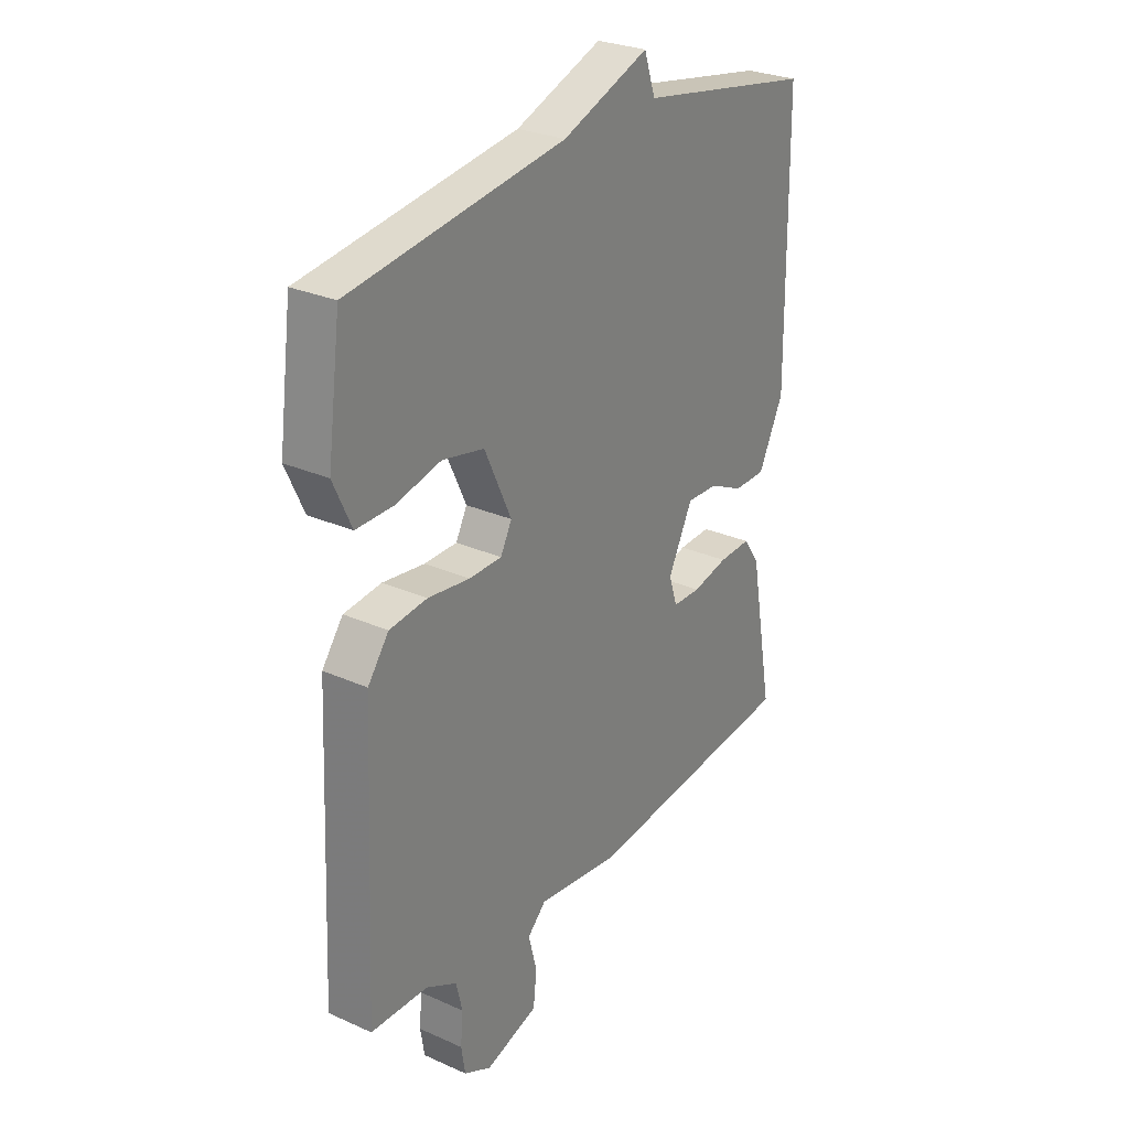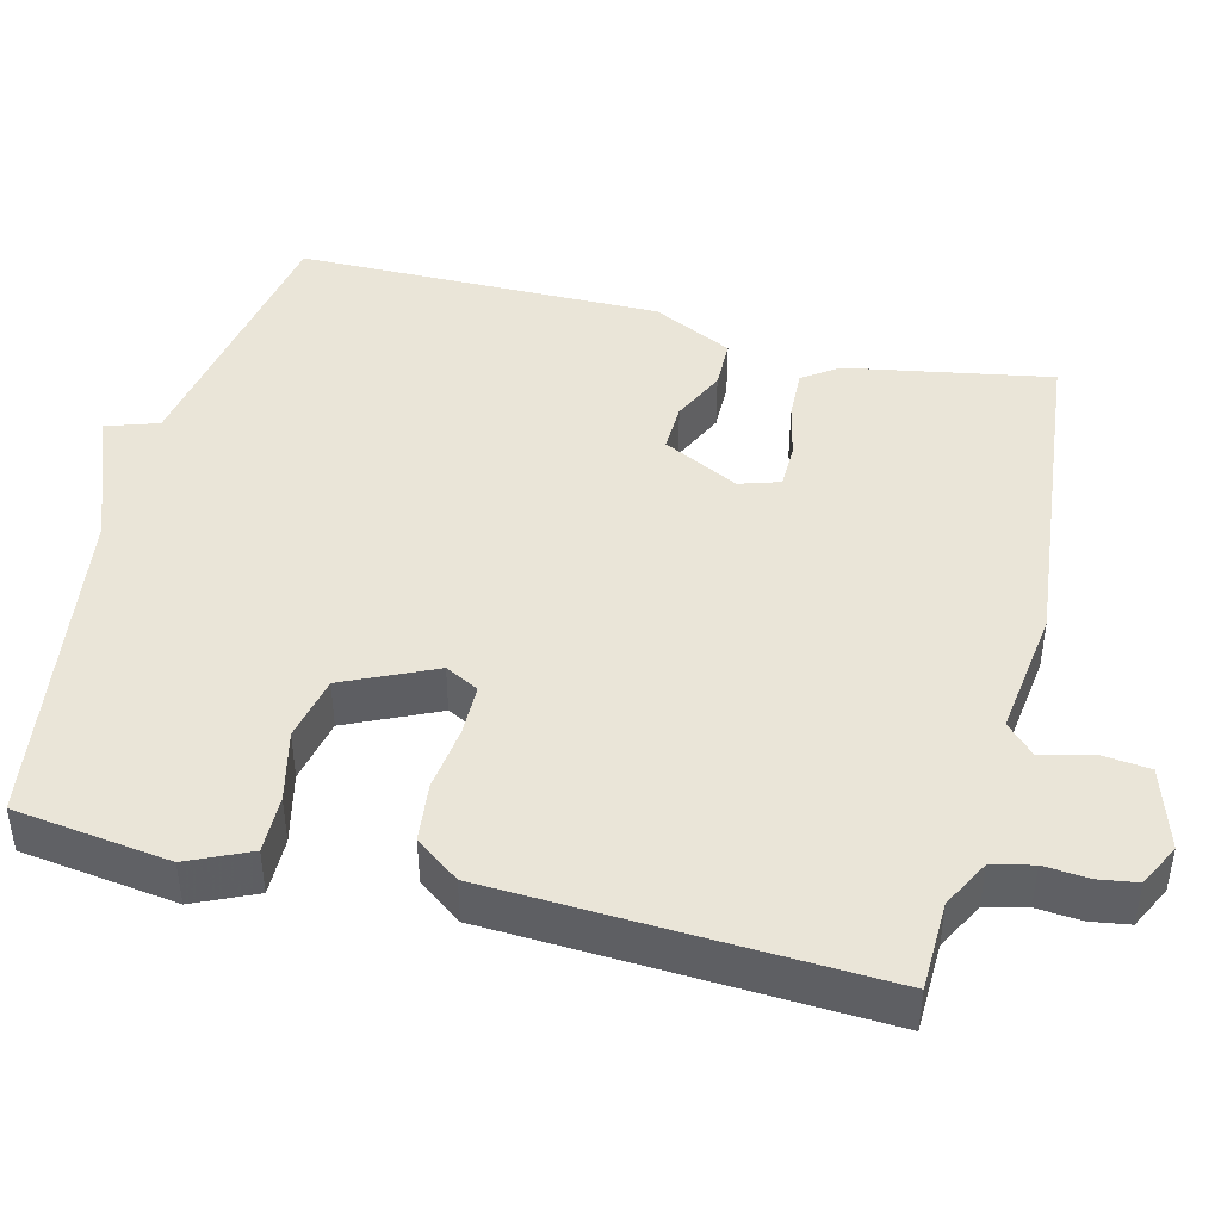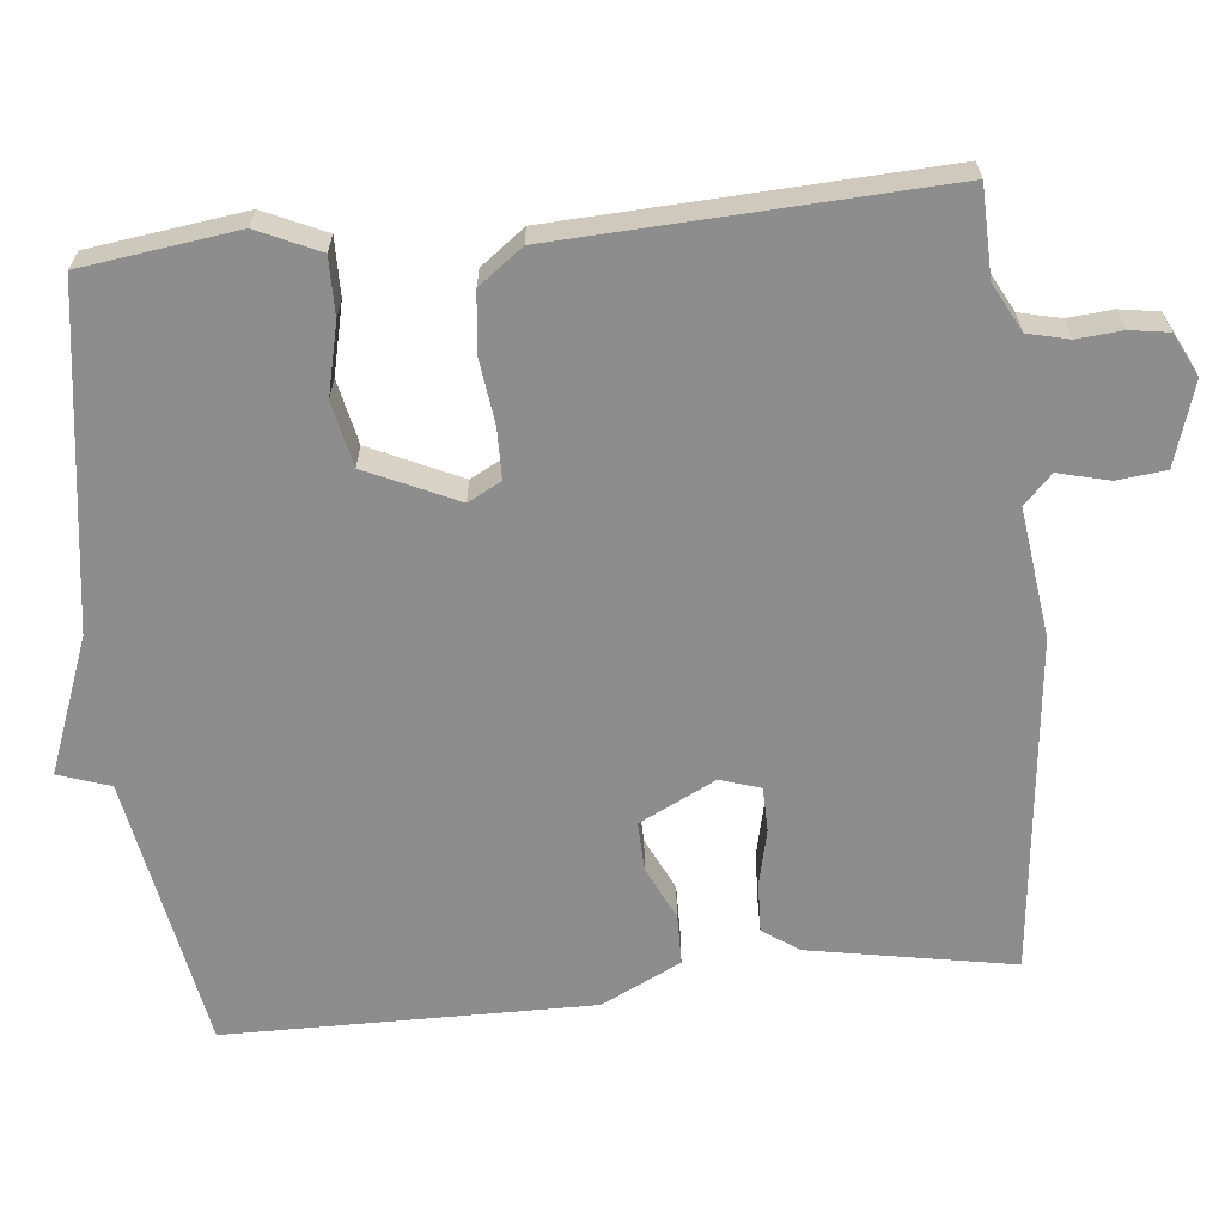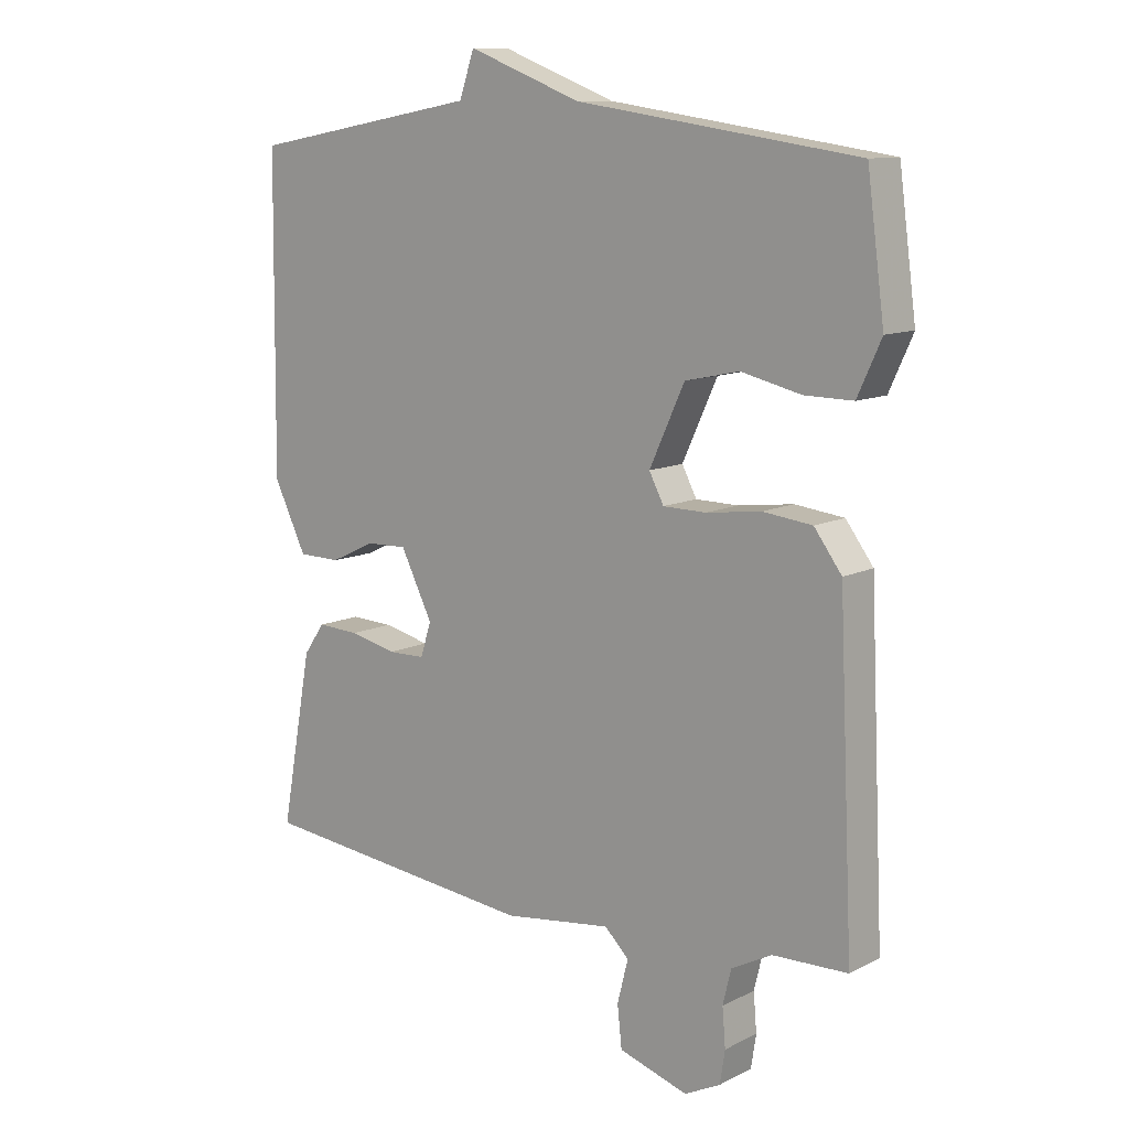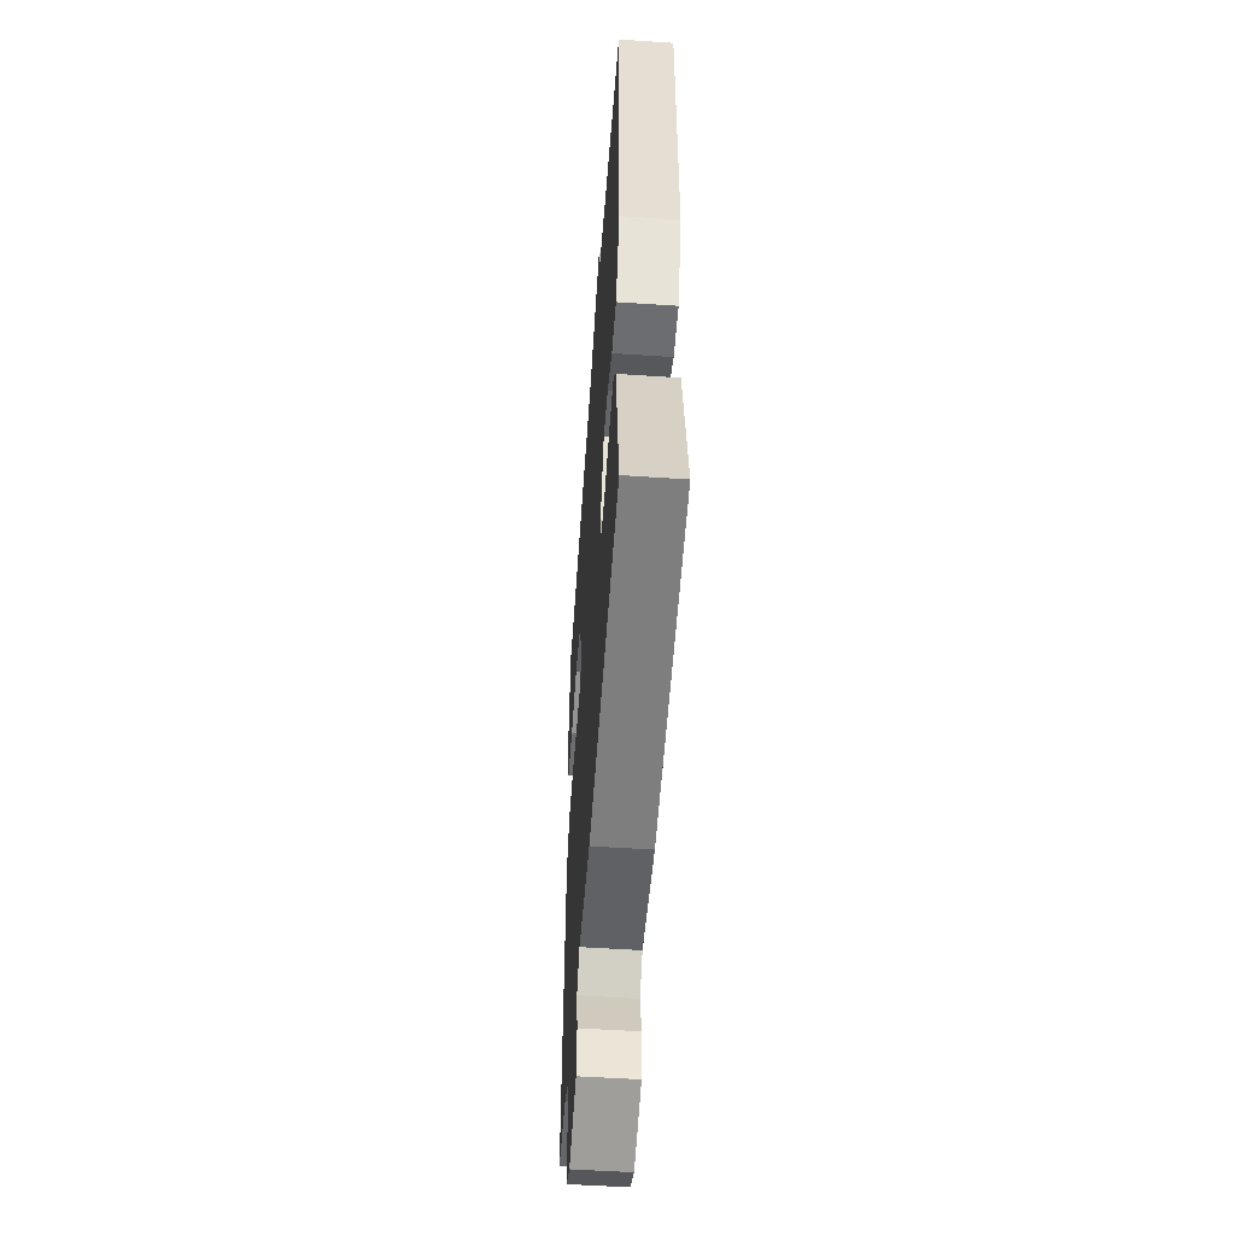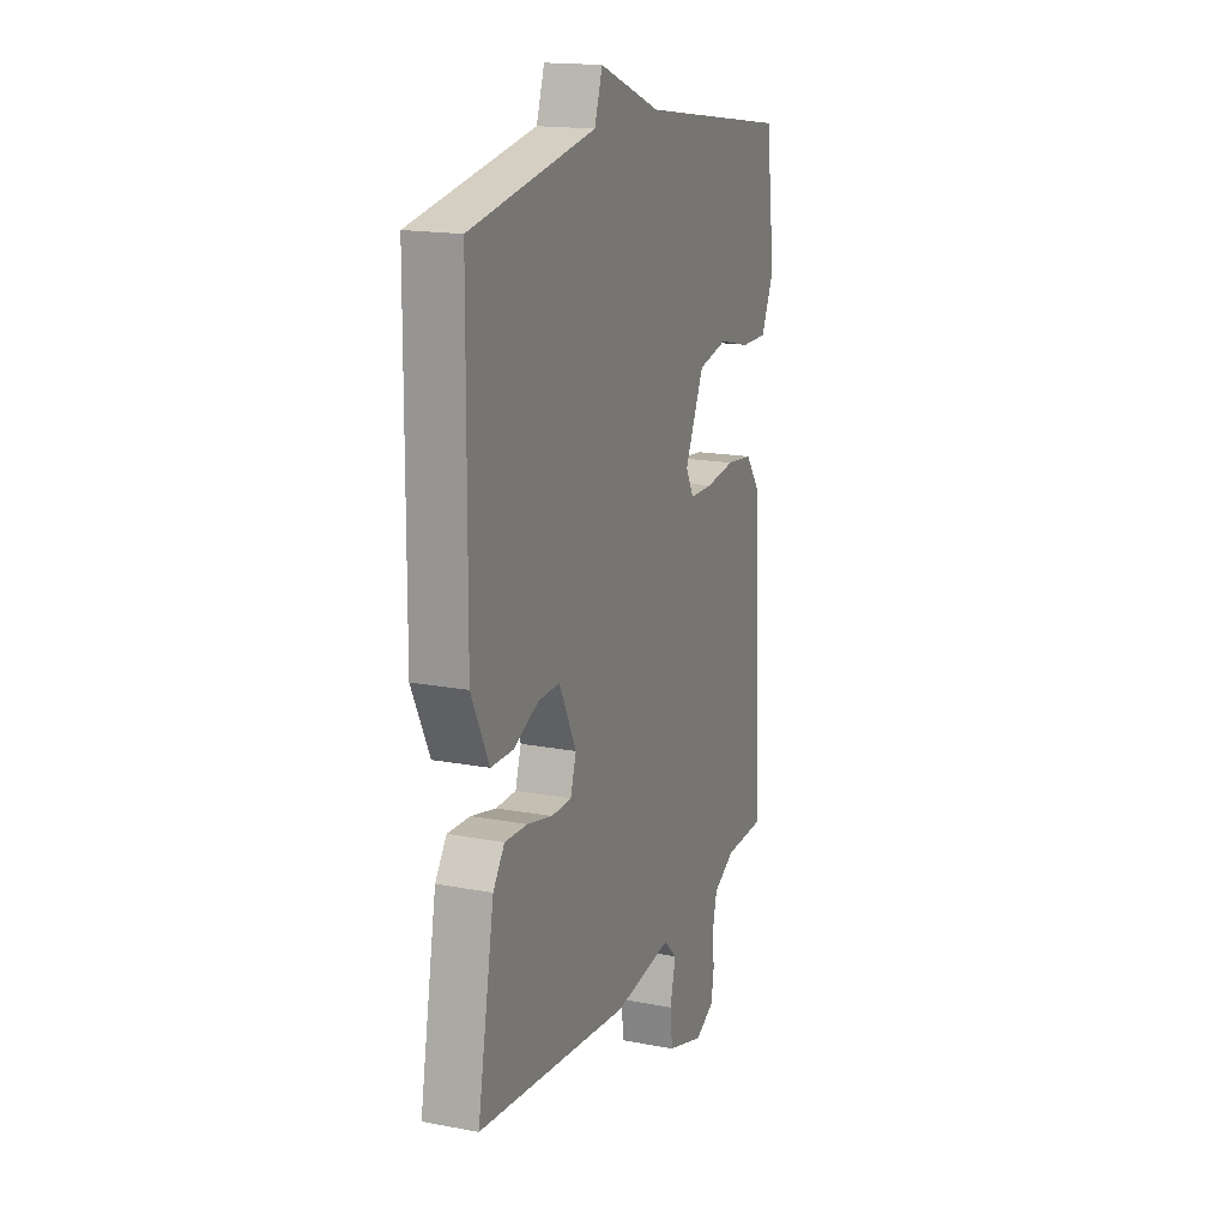
<metadata>
{"format":"obj","ext":"obj","renderer":"f3d","projection":"perspective","resolution":1024,"background":"white","views":[{"elev":27.8,"azim":124.3,"up":"+Z"},{"elev":44.5,"azim":104.2,"up":"+Y"},{"elev":-64.7,"azim":95.9,"up":"+Y"},{"elev":11.0,"azim":39.7,"up":"+Z"},{"elev":-53.2,"azim":-94.1,"up":"+Z"},{"elev":17.1,"azim":-69.1,"up":"+Z"}]}
</metadata>
<code>
v 0.5 0.07 0.5
v 0.527 0.07 0.296
v 0.49 0.07 0.215
v 0.414 0.07 0.216
v 0.321 0.07 0.238
v 0.236 0.07 0.22
v 0.181 0.07 0.101
v 0.204 0.07 0.057
v 0.271 0.07 0.056
v 0.357 0.07 0.067
v 0.434 0.07 0.058
v 0.477 0.07 0
v 0.5 0.07 -0.5
v 0.383 0.07 -0.503
v 0.32 0.07 -0.536
v 0.307 0.07 -0.59
v 0.312 0.07 -0.649
v 0.304 0.07 -0.7
v 0.248 0.07 -0.728
v 0.14 0.07 -0.694
v 0.133 0.07 -0.63
v 0.15 0.07 -0.563
v 0.112 0.07 -0.526
v -0.057 0.07 -0.548
v -0.5 0.07 -0.5
v -0.451 0.07 -0.232
v -0.418 0.07 -0.185
v -0.352 0.07 -0.188
v -0.279 0.07 -0.205
v -0.221 0.07 -0.204
v -0.204 0.07 -0.151
v -0.254 0.07 -0.051
v -0.318 0.07 -0.053
v -0.388 0.07 -0.086
v -0.454 0.07 -0.085
v -0.505 0.07 0.02
v -0.5 0.07 0.5
v -0.139 0.07 0.564
v -0.116 0.07 0.632
v 0.061 0.07 0.564
v 0.5 0 0.5
v 0.527 0 0.296
v 0.49 0 0.215
v 0.414 0 0.216
v 0.321 0 0.238
v 0.236 0 0.22
v 0.181 0 0.101
v 0.204 0 0.057
v 0.271 0 0.056
v 0.357 0 0.067
v 0.434 0 0.058
v 0.477 0 0
v 0.5 0 -0.5
v 0.383 0 -0.503
v 0.32 0 -0.536
v 0.307 0 -0.59
v 0.312 0 -0.649
v 0.304 0 -0.7
v 0.248 0 -0.728
v 0.14 0 -0.694
v 0.133 0 -0.63
v 0.15 0 -0.563
v 0.112 0 -0.526
v -0.057 0 -0.548
v -0.5 0 -0.5
v -0.451 0 -0.232
v -0.418 0 -0.185
v -0.352 0 -0.188
v -0.279 0 -0.205
v -0.221 0 -0.204
v -0.204 0 -0.151
v -0.254 0 -0.051
v -0.318 0 -0.053
v -0.388 0 -0.086
v -0.454 0 -0.085
v -0.505 0 0.02
v -0.5 0 0.5
v -0.139 0 0.564
v -0.116 0 0.632
v 0.061 0 0.564
f 38 39 40
f 38 40 1
f 37 38 1
f 36 37 1
f 35 36 1
f 34 35 1
f 33 34 1
f 32 33 1
f 31 32 1
f 30 31 1
f 27 28 29
f 26 27 29
f 25 26 29
f 24 25 29
f 23 24 29
f 23 29 30
f 20 21 22
f 19 20 22
f 18 19 22
f 17 18 22
f 16 17 22
f 15 16 22 23
f 14 15 23 30
f 13 14 30
f 12 13 30
f 11 12 30
f 10 11 30
f 9 10 30
f 3 4 5
f 2 3 5
f 1 2 5
f 1 5 6
f 30 1 6
f 8 9 30
f 7 8 30
f 6 7 30
f 80 79 78
f 41 80 78
f 41 78 77
f 41 77 76
f 41 76 75
f 41 75 74
f 41 74 73
f 41 73 72
f 41 72 71
f 41 71 70
f 69 68 67
f 69 67 66
f 69 66 65
f 69 65 64
f 69 64 63
f 70 69 63
f 62 61 60
f 62 60 59
f 62 59 58
f 62 58 57
f 62 57 56
f 63 62 56 55
f 70 63 55 54
f 70 54 53
f 70 53 52
f 70 52 51
f 70 51 50
f 70 50 49
f 45 44 43
f 45 43 42
f 45 42 41
f 46 45 41
f 46 41 70
f 70 49 48
f 70 48 47
f 70 47 46
f 1 41 42 2
f 2 42 43 3
f 3 43 44 4
f 4 44 45 5
f 5 45 46 6
f 6 46 47 7
f 7 47 48 8
f 8 48 49 9
f 9 49 50 10
f 10 50 51 11
f 11 51 52 12
f 12 52 53 13
f 13 53 54 14
f 14 54 55 15
f 15 55 56 16
f 16 56 57 17
f 17 57 58 18
f 18 58 59 19
f 19 59 60 20
f 20 60 61 21
f 21 61 62 22
f 22 62 63 23
f 23 63 64 24
f 24 64 65 25
f 25 65 66 26
f 26 66 67 27
f 27 67 68 28
f 28 68 69 29
f 29 69 70 30
f 30 70 71 31
f 31 71 72 32
f 32 72 73 33
f 33 73 74 34
f 34 74 75 35
f 35 75 76 36
f 36 76 77 37
f 37 77 78 38
f 38 78 79 39
f 39 79 80 40
f 40 80 41 1

</code>
